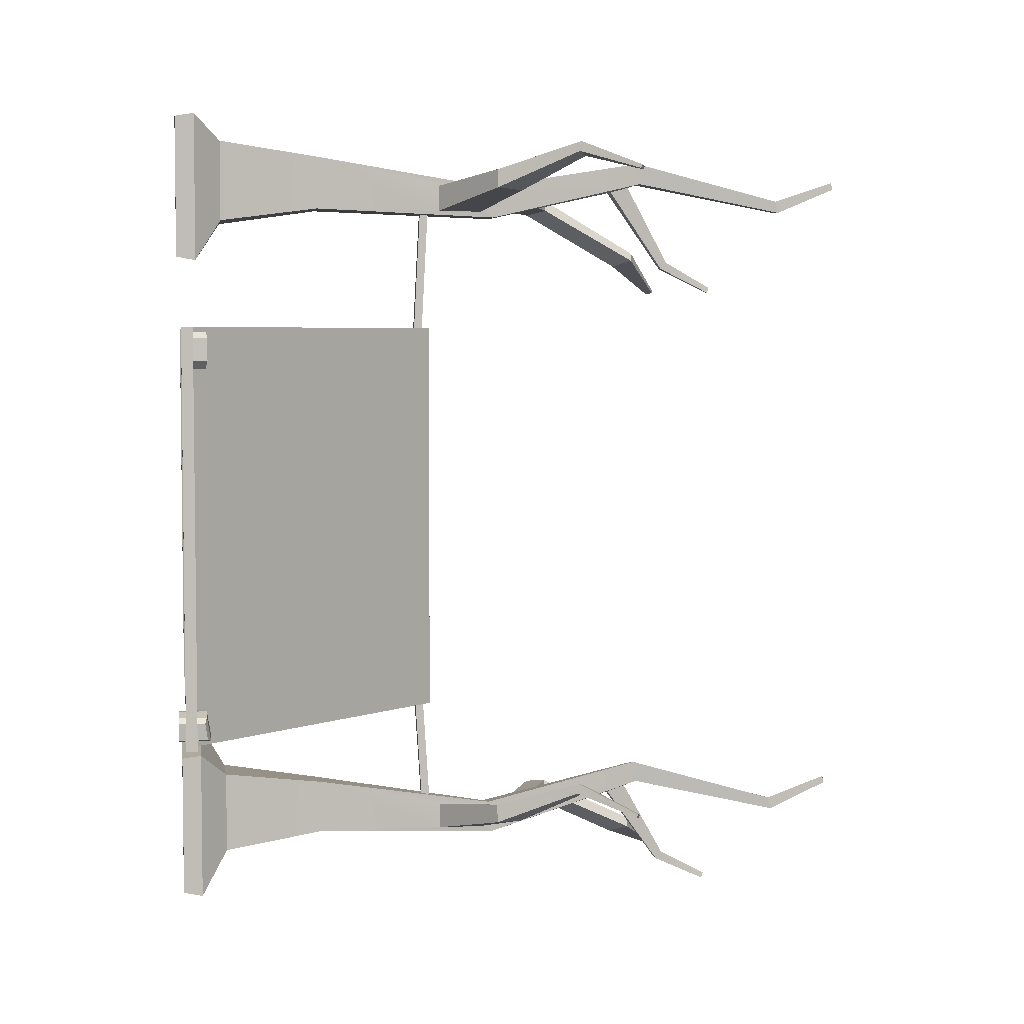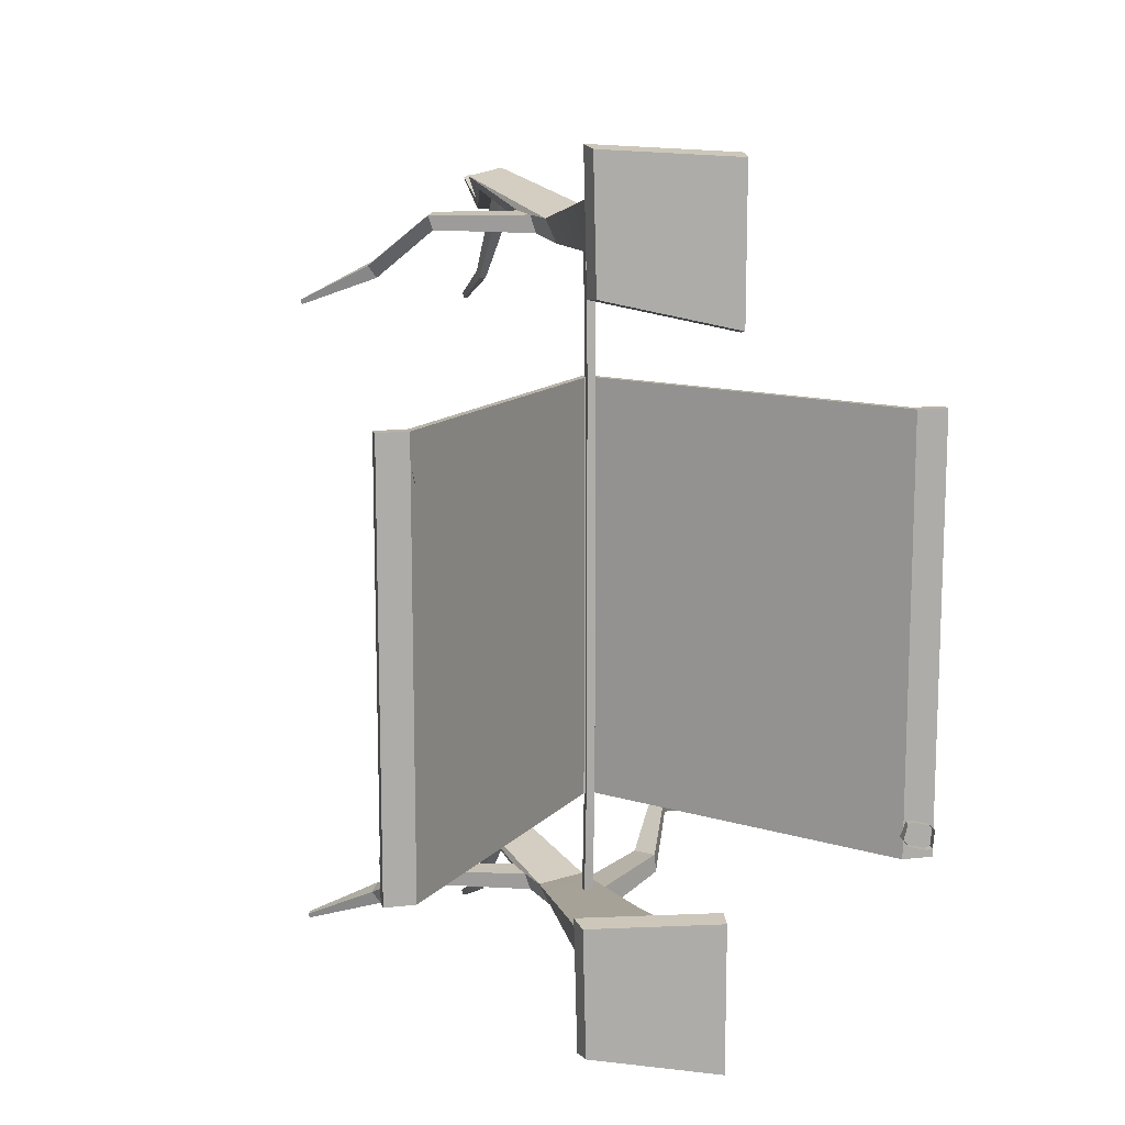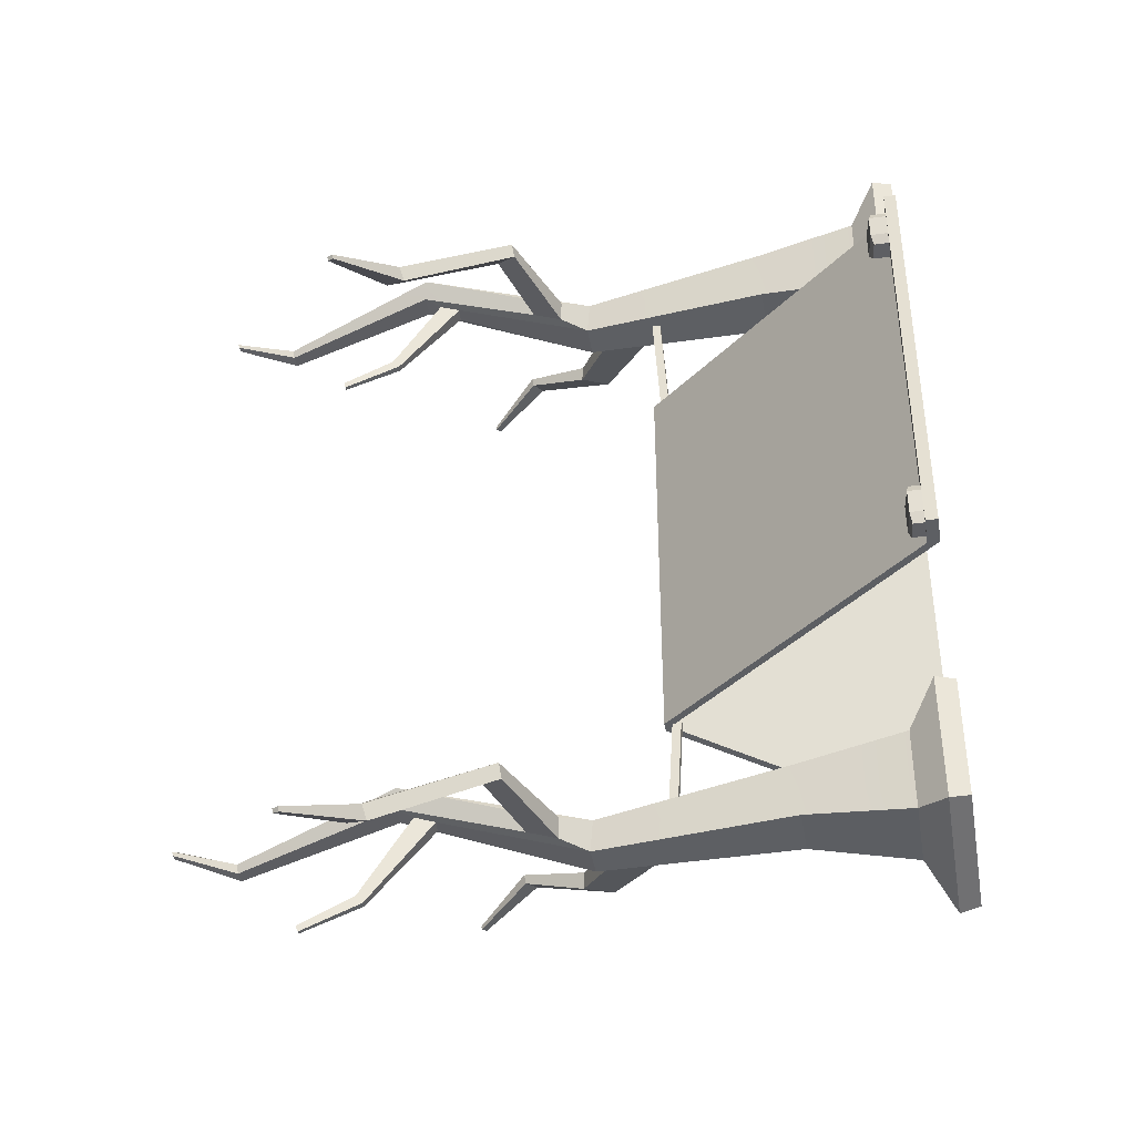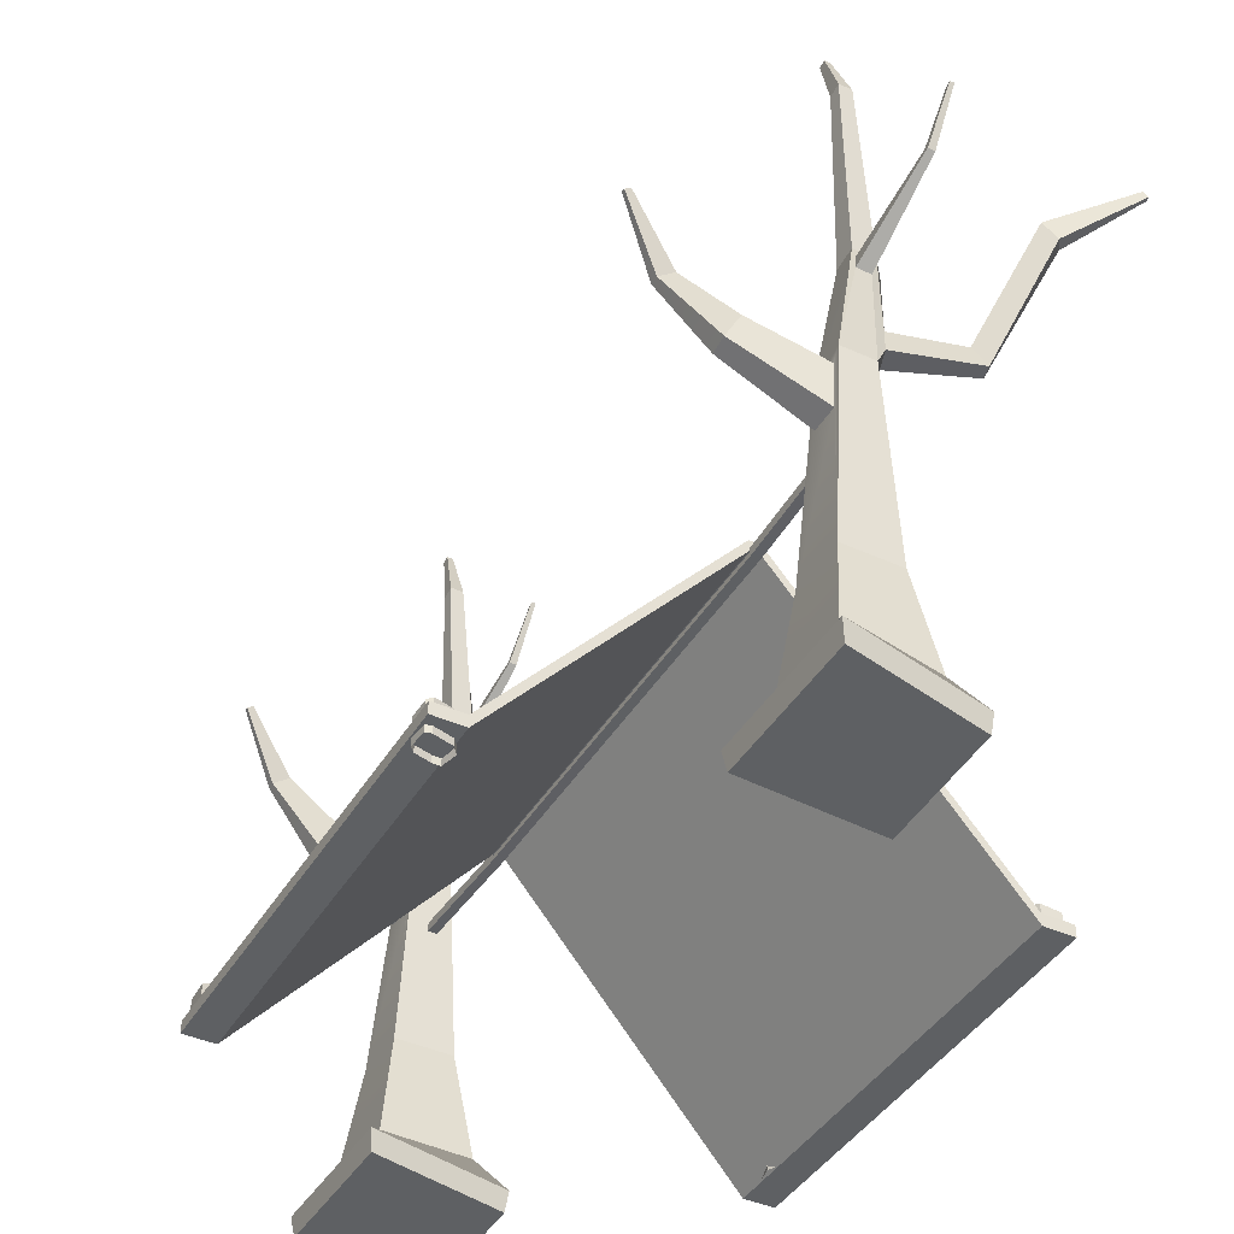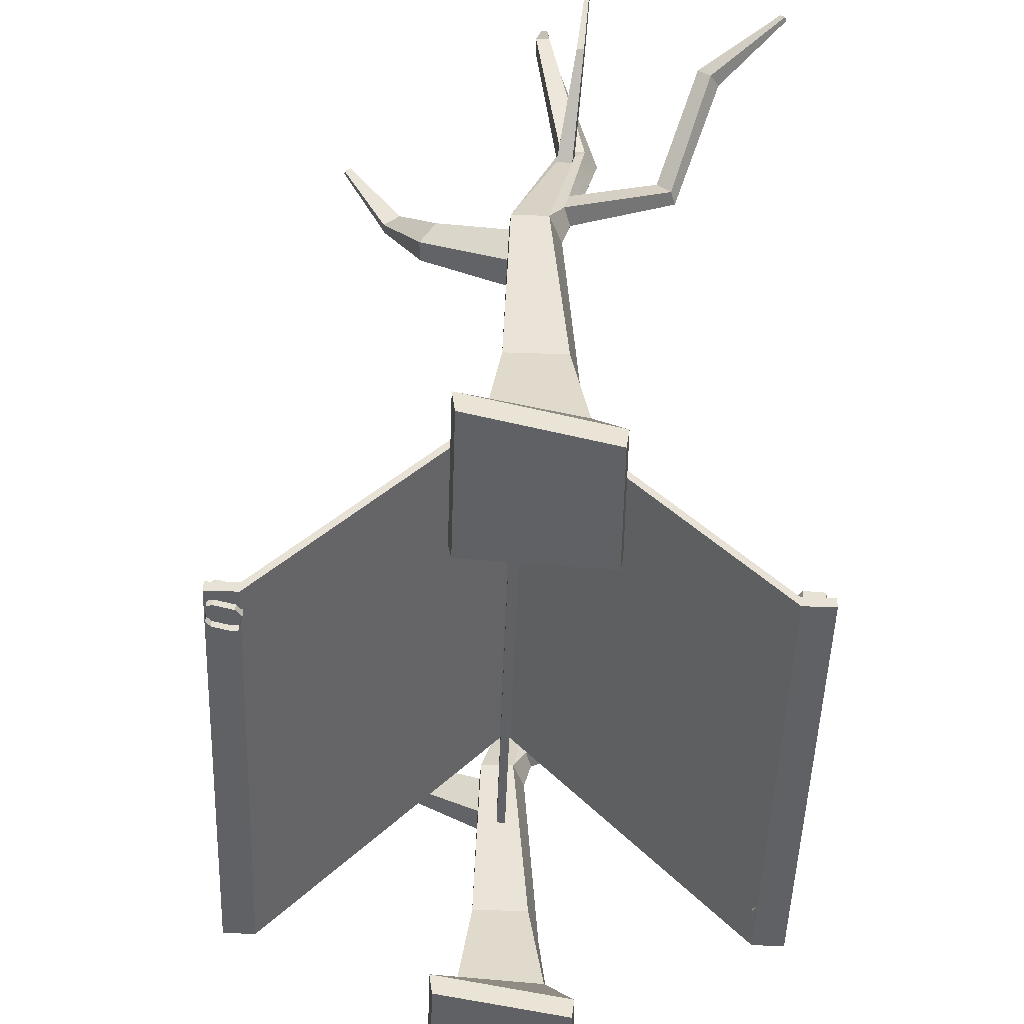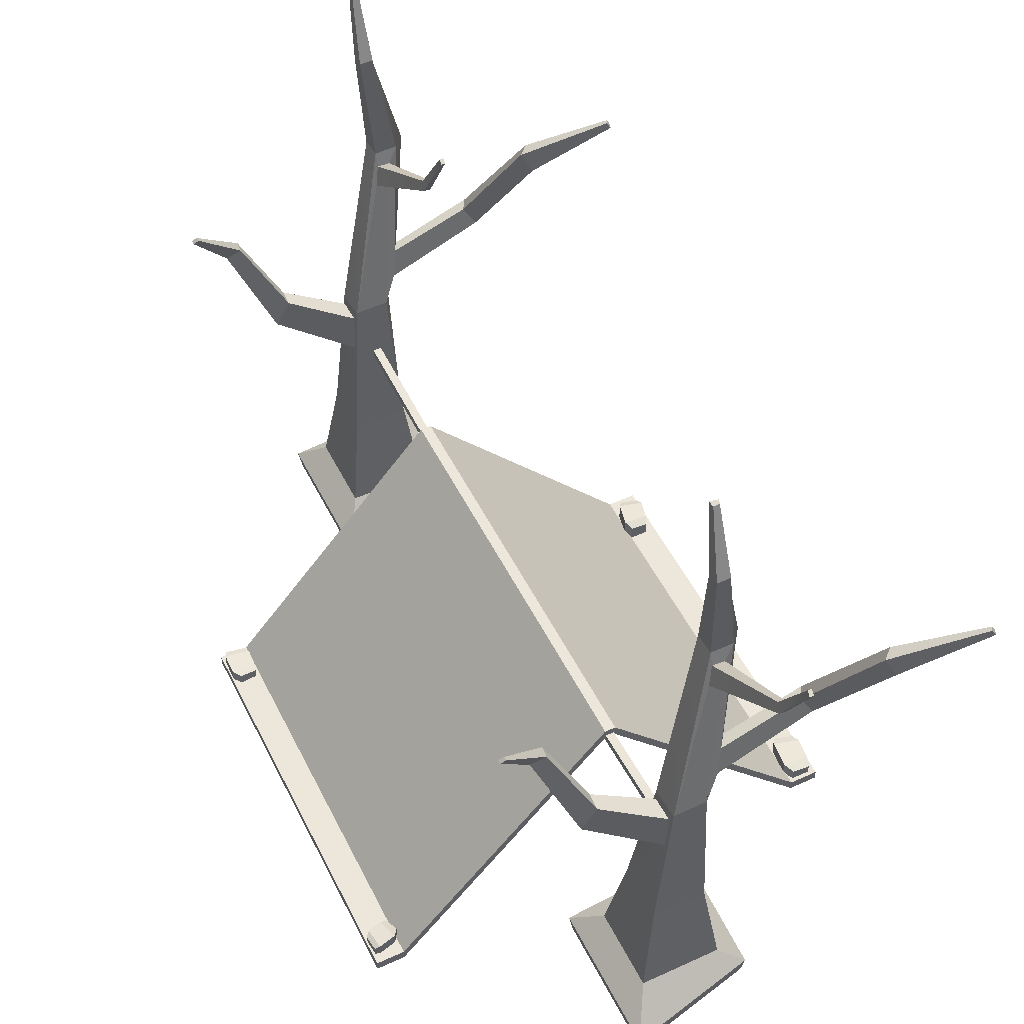
<metadata>
{"format":"obj","ext":"obj","renderer":"f3d","projection":"perspective","resolution":1024,"background":"white","views":[{"elev":4.6,"azim":81.2,"up":"+Z"},{"elev":12.8,"azim":-14.7,"up":"+Z"},{"elev":-40.4,"azim":-80.4,"up":"+Z"},{"elev":-42.1,"azim":151.3,"up":"+Y"},{"elev":-50.2,"azim":178.0,"up":"+Y"},{"elev":52.3,"azim":153.8,"up":"+Y"}]}
</metadata>
<code>
v -0.5202 0.391 -3.838
v -0.6499 0.391 -3.039
v -0.3707 1.48 -3.688
v -0.5004 1.48 -3.189
v 0.2131 1.48 -3.688
v 0.2131 1.48 -3.104
v 0.3626 0.391 -3.838
v 0.3626 0.391 -2.955
v -0.2118 3.514 -3.77
v -0.3414 3.466 -3.505
v 0.1417 3.466 -3.42
v 0.1417 3.514 -3.77
v -0.6032 5.35 -3.334
v -0.7328 5.317 -3.182
v -0.3649 5.317 -3.098
v -0.3649 5.35 -3.334
v -0.2576 6.977 -3.672
v -0.2655 6.995 -3.57
v -0.1201 6.941 -3.539
v -0.1201 6.977 -3.672
v 0.6338 0.1059 -4.293
v 0.6338 0.1059 -2.678
v -0.8513 0.1059 -2.584
v -0.8163 0.1059 -3.954
v 0.6023 -0.1036 -4.257
v 0.6023 -0.1036 -2.71
v -0.8198 -0.1036 -2.62
v -0.7863 -0.1036 -3.932
v -0.3584 3.799 -3.683
v -0.4229 3.781 -3.491
v -0.4911 4.058 -3.465
v -0.4113 4.102 -3.614
v -1.375 4.154 -3.66
v -1.423 4.176 -3.509
v -1.322 4.377 -3.488
v -1.251 4.363 -3.606
v -1.767 5.304 -4.262
v -1.857 5.339 -4.133
v -1.764 5.542 -4.102
v -1.662 5.518 -4.192
v -2.505 5.9 -4.595
v -2.52 5.907 -4.548
v -2.488 5.971 -4.541
v -2.466 5.966 -4.578
v -0.4662 4.976 -3.438
v -0.3139 4.989 -3.438
v -0.4967 5.19 -3.379
v -0.3639 5.201 -3.379
v -0.5494 5.626 -4.332
v -0.4782 5.631 -4.328
v -0.5637 5.698 -4.257
v -0.5016 5.703 -4.254
v -0.5989 6.222 -4.614
v -0.5559 6.224 -4.611
v -0.6075 6.244 -4.555
v -0.57 6.246 -4.553
v -0.2555 7.666 -3.387
v -0.2661 7.677 -3.348
v -0.193 7.645 -3.31
v -0.193 7.666 -3.387
v 0.17 2.881 -3.7
v 0.17 2.881 -3.416
v 0.1557 3.366 -3.705
v 0.1557 3.354 -3.447
v 0.981 3.453 -3.48
v 0.9648 3.449 -3.279
v 0.8301 3.745 -3.502
v 0.8188 3.735 -3.319
v 1.342 4.309 -3.098
v 1.331 4.33 -2.99
v 1.19 4.401 -3.14
v 1.184 4.418 -3.039
v 1.745 4.911 -3.308
v 1.75 4.926 -3.27
v 1.69 4.95 -3.32
v 1.696 4.963 -3.285
v -0.44 0.391 3.361
v -0.5696 0.391 4.159
v -0.2905 1.48 3.51
v -0.4202 1.48 4.009
v 0.2933 1.48 3.51
v 0.2933 1.48 4.094
v 0.4428 0.391 3.361
v 0.4428 0.391 4.243
v -0.1315 3.514 3.428
v -0.2612 3.466 3.693
v 0.222 3.466 3.778
v 0.222 3.514 3.428
v -0.5229 5.35 3.864
v -0.6526 5.317 4.016
v -0.2847 5.317 4.1
v -0.2847 5.35 3.864
v -0.1773 6.977 3.526
v -0.1852 6.995 3.628
v -0.0399 6.941 3.659
v -0.0399 6.977 3.526
v 0.714 0.1059 2.905
v 0.714 0.1059 4.52
v -0.771 0.1059 4.614
v -0.736 0.1059 3.244
v 0.6825 -0.1036 2.941
v 0.6825 -0.1036 4.488
v -0.7395 -0.1036 4.578
v -0.706 -0.1036 3.266
v -0.2782 3.799 3.515
v -0.3426 3.781 3.707
v -0.4109 4.058 3.733
v -0.331 4.102 3.584
v -1.295 4.154 3.538
v -1.342 4.176 3.689
v -1.242 4.377 3.71
v -1.171 4.363 3.592
v -1.687 5.304 2.936
v -1.777 5.339 3.065
v -1.684 5.542 3.096
v -1.582 5.518 3.006
v -2.424 5.9 2.603
v -2.439 5.907 2.65
v -2.408 5.971 2.657
v -2.385 5.966 2.62
v -0.386 4.976 3.76
v -0.2336 4.989 3.76
v -0.4165 5.19 3.819
v -0.2837 5.201 3.819
v -0.4692 5.626 2.866
v -0.398 5.631 2.87
v -0.4834 5.698 2.941
v -0.4214 5.703 2.944
v -0.5186 6.222 2.584
v -0.4756 6.224 2.587
v -0.5272 6.244 2.643
v -0.4897 6.246 2.645
v -0.1752 7.666 3.811
v -0.1859 7.677 3.851
v -0.1128 7.645 3.888
v -0.1128 7.666 3.811
v 0.2502 2.881 3.498
v 0.2502 2.881 3.782
v 0.2359 3.366 3.493
v 0.2359 3.354 3.751
v 1.061 3.453 3.718
v 1.045 3.449 3.919
v 0.9103 3.745 3.696
v 0.899 3.735 3.879
v 1.422 4.309 4.1
v 1.412 4.33 4.208
v 1.27 4.401 4.058
v 1.264 4.418 4.159
v 1.825 4.911 3.89
v 1.83 4.926 3.928
v 1.77 4.95 3.878
v 1.776 4.963 3.913
v -0.04461 2.684 -3.363
v -0.04461 2.684 3.489
v -0.04461 2.775 -3.363
v -0.04461 2.775 3.489
v 0.04562 2.775 -3.363
v 0.04562 2.775 3.489
v 0.04562 2.684 -3.363
v 0.04562 2.684 3.489
v 0.04562 2.705 -2.253
v -0.04461 2.705 -2.253
v -0.04461 2.614 -2.253
v 0.04562 2.614 -2.253
v -0.04461 2.614 2.177
v -0.04461 2.705 2.177
v 0.04562 2.705 2.177
v 0.04562 2.614 2.177
v -2.388 -0.06649 -2.236
v -2.388 -0.06649 2.158
v -2.388 0.0525 -2.236
v -2.388 0.0525 2.158
v 2.388 0.0525 -2.236
v 2.388 0.0525 2.158
v 2.388 -0.06649 -2.236
v 2.388 -0.06649 2.158
v 0.05489 2.782 -2.236
v 0.05489 2.782 2.158
v 0.05489 2.663 2.158
v 0.05489 2.663 -2.236
v -0.05856 2.782 -2.236
v -0.05856 2.782 2.158
v -0.05856 2.663 2.158
v -0.05856 2.663 -2.236
v -2.7 -0.06649 -2.236
v -2.7 -0.06649 2.158
v -2.7 0.0525 2.158
v -2.7 0.0525 -2.236
v 2.7 0.0525 -2.236
v 2.7 0.0525 2.158
v 2.7 -0.06649 2.158
v 2.7 -0.06649 -2.236
v -2.627 -0.05716 1.691
v -2.673 -0.05716 1.89
v -2.627 0.2279 1.691
v -2.673 0.2279 1.89
v -2.344 0.2662 1.688
v -2.402 0.2662 1.937
v -2.344 -0.05716 1.688
v -2.402 -0.05716 1.937
v -2.392 -0.05716 1.594
v -2.581 -0.05716 1.596
v -2.581 0.2039 1.596
v -2.392 0.2294 1.594
v -2.45 -0.05716 1.998
v -2.647 -0.05716 1.964
v -2.45 0.2358 1.998
v -2.647 0.2081 1.964
v -2.66 -0.03513 -2.084
v -2.689 -0.03513 -1.852
v -2.66 0.1832 -2.084
v -2.689 0.1832 -1.852
v -2.367 0.2125 -2.077
v -2.403 0.2125 -1.787
v -2.367 -0.03513 -2.077
v -2.403 -0.03513 -1.787
v -2.427 -0.03513 -2.19
v -2.622 -0.03513 -2.194
v -2.622 0.1648 -2.194
v -2.427 0.1844 -2.19
v -2.447 -0.03513 -1.718
v -2.654 -0.03513 -1.765
v -2.447 0.1893 -1.718
v -2.654 0.168 -1.765
v 2.409 0.01528 1.829
v 2.402 0.01528 2.018
v 2.409 0.1763 1.829
v 2.402 0.1763 2.018
v 2.684 0.1979 1.813
v 2.676 0.1979 2.049
v 2.684 0.01528 1.813
v 2.676 0.01528 2.049
v 2.619 0.01528 1.726
v 2.435 0.01528 1.738
v 2.435 0.1628 1.738
v 2.619 0.1772 1.726
v 2.641 0.01528 2.108
v 2.443 0.01528 2.086
v 2.641 0.1808 2.108
v 2.443 0.1651 2.086
v 2.484 -0.1373 -1.851
v 2.637 -0.1373 -1.892
v 2.484 0.1526 -1.851
v 2.637 0.1526 -1.892
v 2.424 0.1915 -2.088
v 2.616 0.1915 -2.139
v 2.424 -0.1373 -2.088
v 2.616 -0.1373 -2.139
v 2.365 -0.1373 -2.01
v 2.405 -0.1373 -1.851
v 2.405 0.1282 -1.851
v 2.365 0.1541 -2.01
v 2.67 -0.1373 -2.123
v 2.685 -0.1373 -1.944
v 2.67 0.1606 -2.123
v 2.685 0.1325 -1.944
f 1 2 4 3
f 57 58 59 60
f 5 6 8 7
f 25 26 27 28
f 2 8 6 4
f 7 1 3 5
f 3 4 10 9
f 4 6 11 10
f 74 73 75 76
f 5 3 9 12
f 41 42 43 44
f 10 11 15 14
f 11 12 16 15
f 54 53 55 56
f 13 14 18 17
f 14 15 19 18
f 15 16 20 19
f 16 13 17 20
f 7 8 22 21
f 8 2 23 22
f 2 1 24 23
f 1 7 21 24
f 21 22 26 25
f 22 23 27 26
f 23 24 28 27
f 24 21 25 28
f 9 10 30 29
f 10 14 31 30
f 14 13 32 31
f 13 9 29 32
f 29 30 34 33
f 30 31 35 34
f 31 32 36 35
f 32 29 33 36
f 33 34 38 37
f 34 35 39 38
f 35 36 40 39
f 36 33 37 40
f 37 38 42 41
f 38 39 43 42
f 39 40 44 43
f 40 37 41 44
f 12 9 45 46
f 9 13 47 45
f 13 16 48 47
f 16 12 46 48
f 46 45 49 50
f 45 47 51 49
f 47 48 52 51
f 48 46 50 52
f 50 49 53 54
f 49 51 55 53
f 51 52 56 55
f 52 50 54 56
f 17 18 58 57
f 18 19 59 58
f 19 20 60 59
f 20 17 57 60
f 6 5 61 62
f 5 12 63 61
f 12 11 64 63
f 11 6 62 64
f 62 61 65 66
f 61 63 67 65
f 63 64 68 67
f 64 62 66 68
f 66 65 69 70
f 65 67 71 69
f 67 68 72 71
f 68 66 70 72
f 70 69 73 74
f 69 71 75 73
f 71 72 76 75
f 72 70 74 76
f 77 78 80 79
f 133 134 135 136
f 81 82 84 83
f 101 102 103 104
f 78 84 82 80
f 83 77 79 81
f 79 80 86 85
f 80 82 87 86
f 150 149 151 152
f 81 79 85 88
f 117 118 119 120
f 86 87 91 90
f 87 88 92 91
f 130 129 131 132
f 89 90 94 93
f 90 91 95 94
f 91 92 96 95
f 92 89 93 96
f 83 84 98 97
f 84 78 99 98
f 78 77 100 99
f 77 83 97 100
f 97 98 102 101
f 98 99 103 102
f 99 100 104 103
f 100 97 101 104
f 85 86 106 105
f 86 90 107 106
f 90 89 108 107
f 89 85 105 108
f 105 106 110 109
f 106 107 111 110
f 107 108 112 111
f 108 105 109 112
f 109 110 114 113
f 110 111 115 114
f 111 112 116 115
f 112 109 113 116
f 113 114 118 117
f 114 115 119 118
f 115 116 120 119
f 116 113 117 120
f 88 85 121 122
f 85 89 123 121
f 89 92 124 123
f 92 88 122 124
f 122 121 125 126
f 121 123 127 125
f 123 124 128 127
f 124 122 126 128
f 126 125 129 130
f 125 127 131 129
f 127 128 132 131
f 128 126 130 132
f 93 94 134 133
f 94 95 135 134
f 95 96 136 135
f 96 93 133 136
f 82 81 137 138
f 81 88 139 137
f 88 87 140 139
f 87 82 138 140
f 138 137 141 142
f 137 139 143 141
f 139 140 144 143
f 140 138 142 144
f 142 141 145 146
f 141 143 147 145
f 143 144 148 147
f 144 142 146 148
f 146 145 149 150
f 145 147 151 149
f 147 148 152 151
f 148 146 150 152
f 162 163 165 166
f 161 162 166 167
f 164 161 167 168
f 163 164 168 165
f 154 160 158 156
f 159 153 155 157
f 155 162 161 157
f 153 163 162 155
f 159 164 163 153
f 157 161 164 159
f 166 165 154 156
f 167 166 156 158
f 168 167 158 160
f 165 168 160 154
f 185 186 187 188
f 177 178 174 173
f 189 190 191 192
f 175 176 179 180
f 178 179 176 174
f 175 180 177 173
f 181 182 178 177
f 182 183 179 178
f 180 179 183 184
f 177 180 184 181
f 171 172 182 181
f 170 183 182 172
f 184 183 170 169
f 181 184 169 171
f 169 170 186 185
f 170 172 187 186
f 172 171 188 187
f 171 169 185 188
f 173 174 190 189
f 174 176 191 190
f 176 175 192 191
f 175 173 189 192
f 193 194 196 195
f 195 196 198 197
f 197 198 200 199
f 206 205 207 208
f 201 202 203 204
f 193 195 203 202
f 195 197 204 203
f 197 199 201 204
f 200 198 207 205
f 198 196 208 207
f 196 194 206 208
f 209 210 212 211
f 211 212 214 213
f 213 214 216 215
f 222 221 223 224
f 217 218 219 220
f 209 211 219 218
f 211 213 220 219
f 213 215 217 220
f 216 214 223 221
f 214 212 224 223
f 212 210 222 224
f 225 226 228 227
f 227 228 230 229
f 229 230 232 231
f 238 237 239 240
f 233 234 235 236
f 225 227 235 234
f 227 229 236 235
f 229 231 233 236
f 232 230 239 237
f 230 228 240 239
f 228 226 238 240
f 241 242 244 243
f 243 244 246 245
f 245 246 248 247
f 254 253 255 256
f 249 250 251 252
f 241 243 251 250
f 243 245 252 251
f 245 247 249 252
f 248 246 255 253
f 246 244 256 255
f 244 242 254 256

</code>
